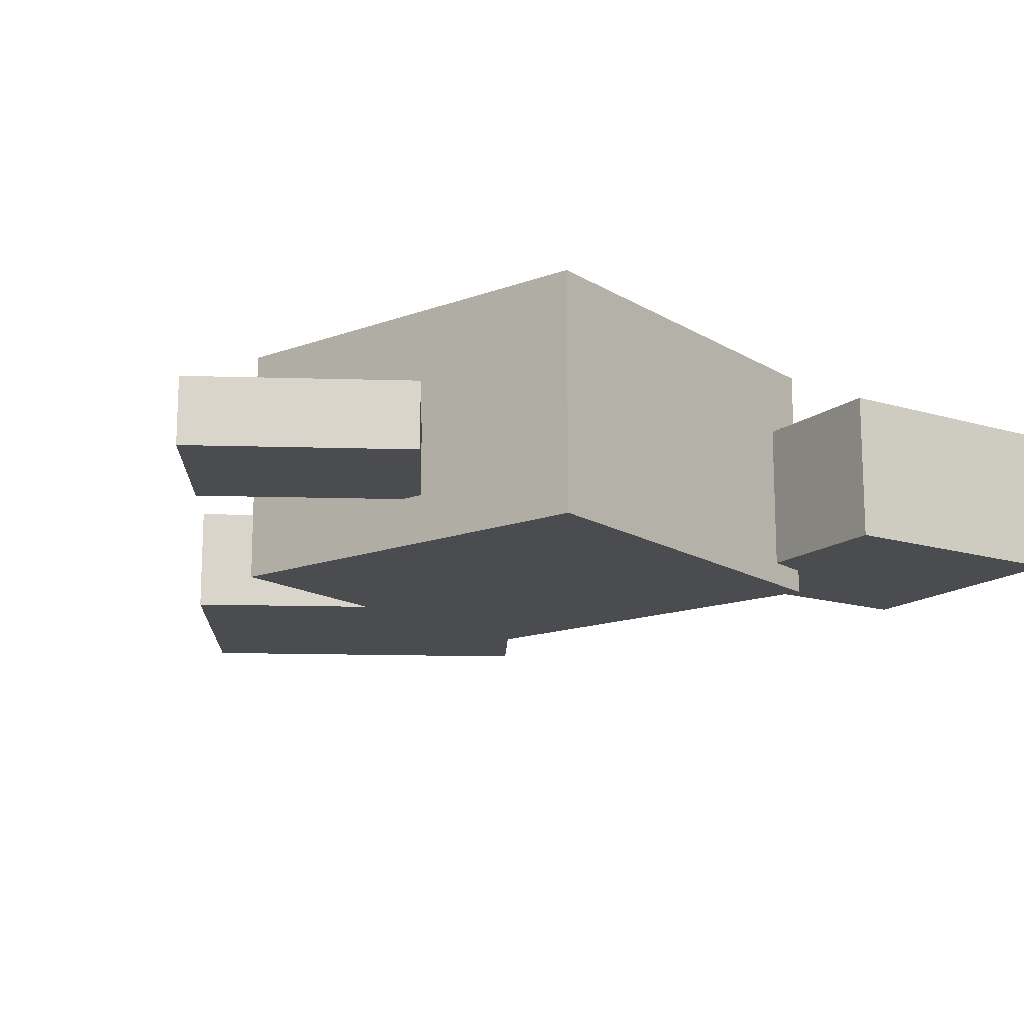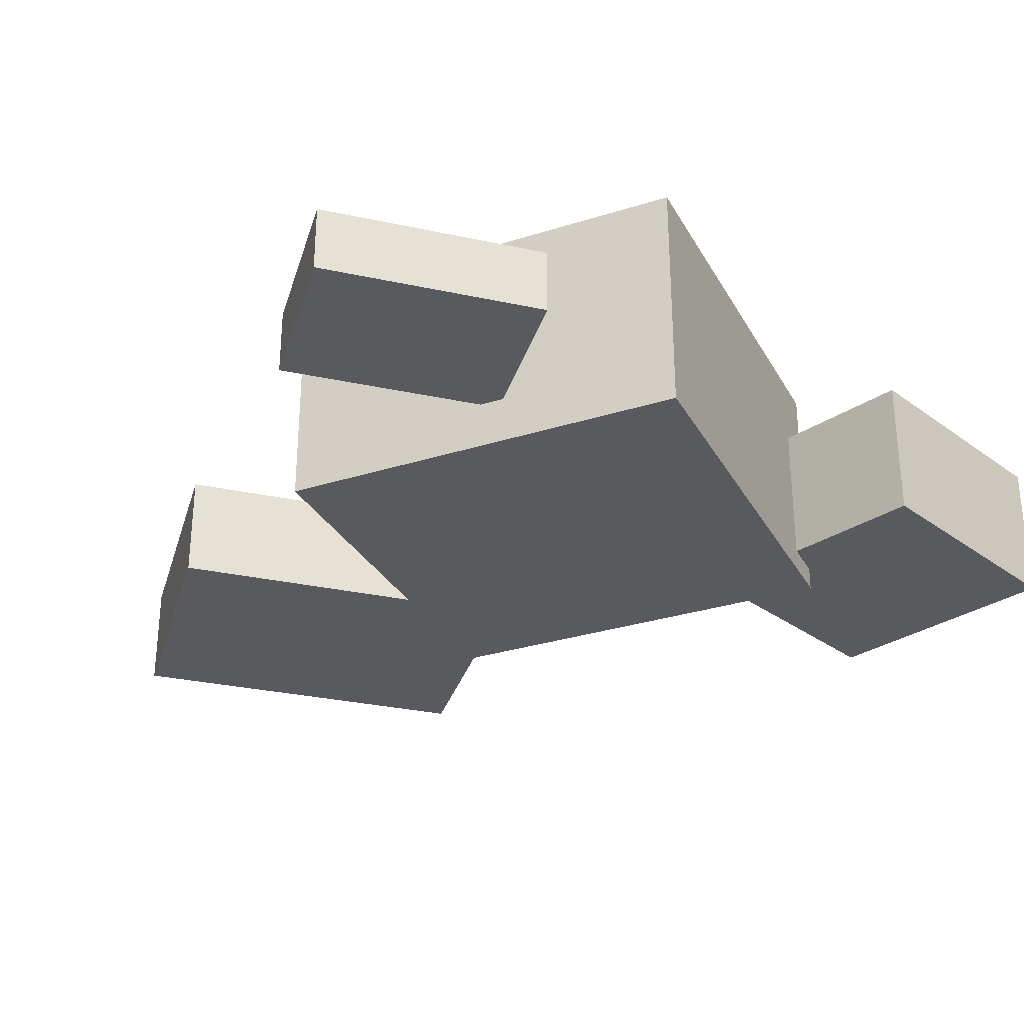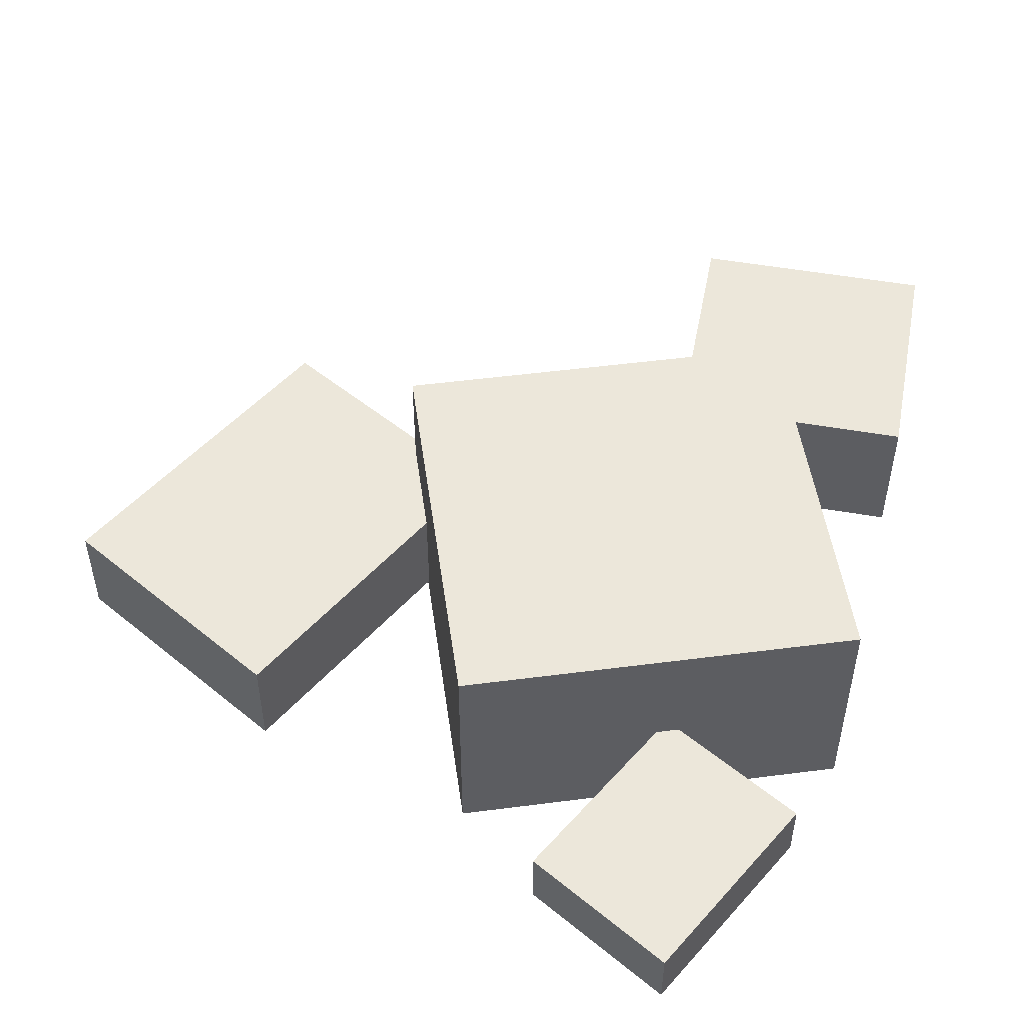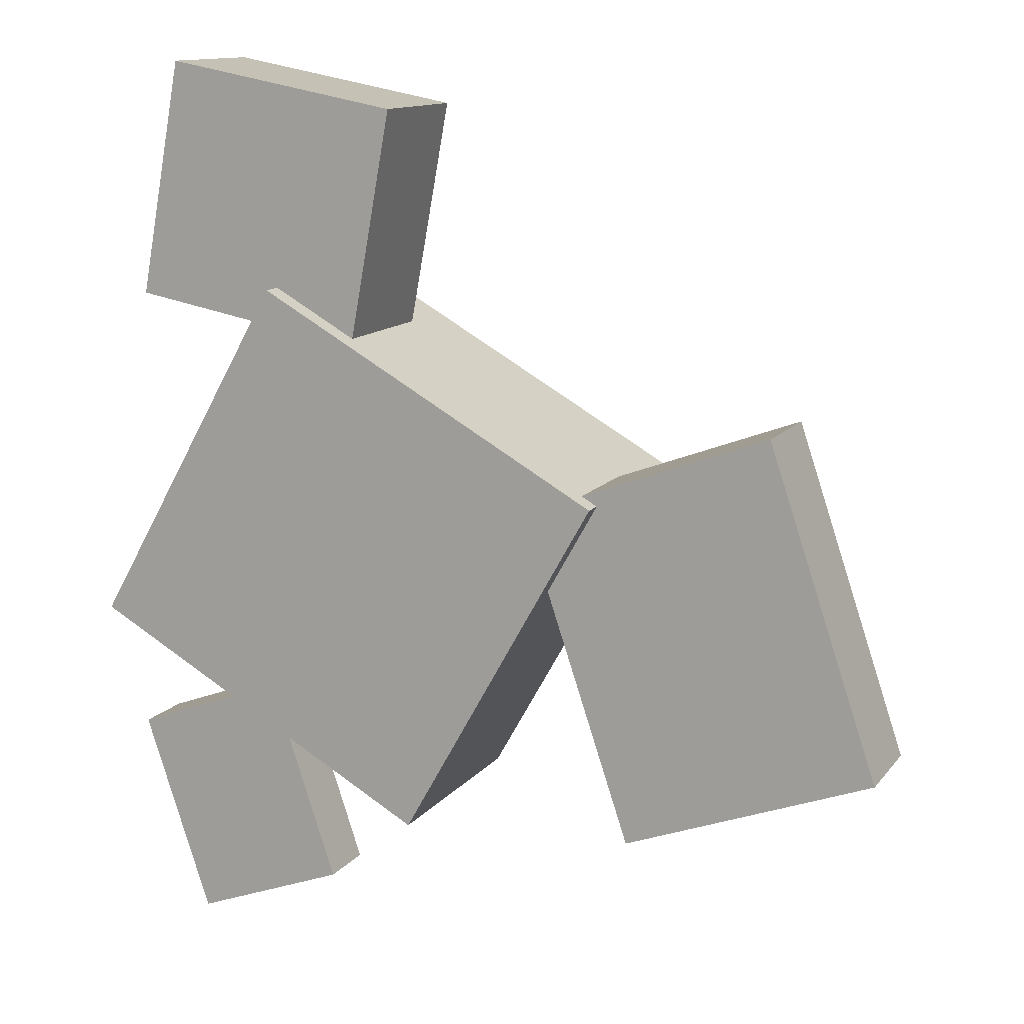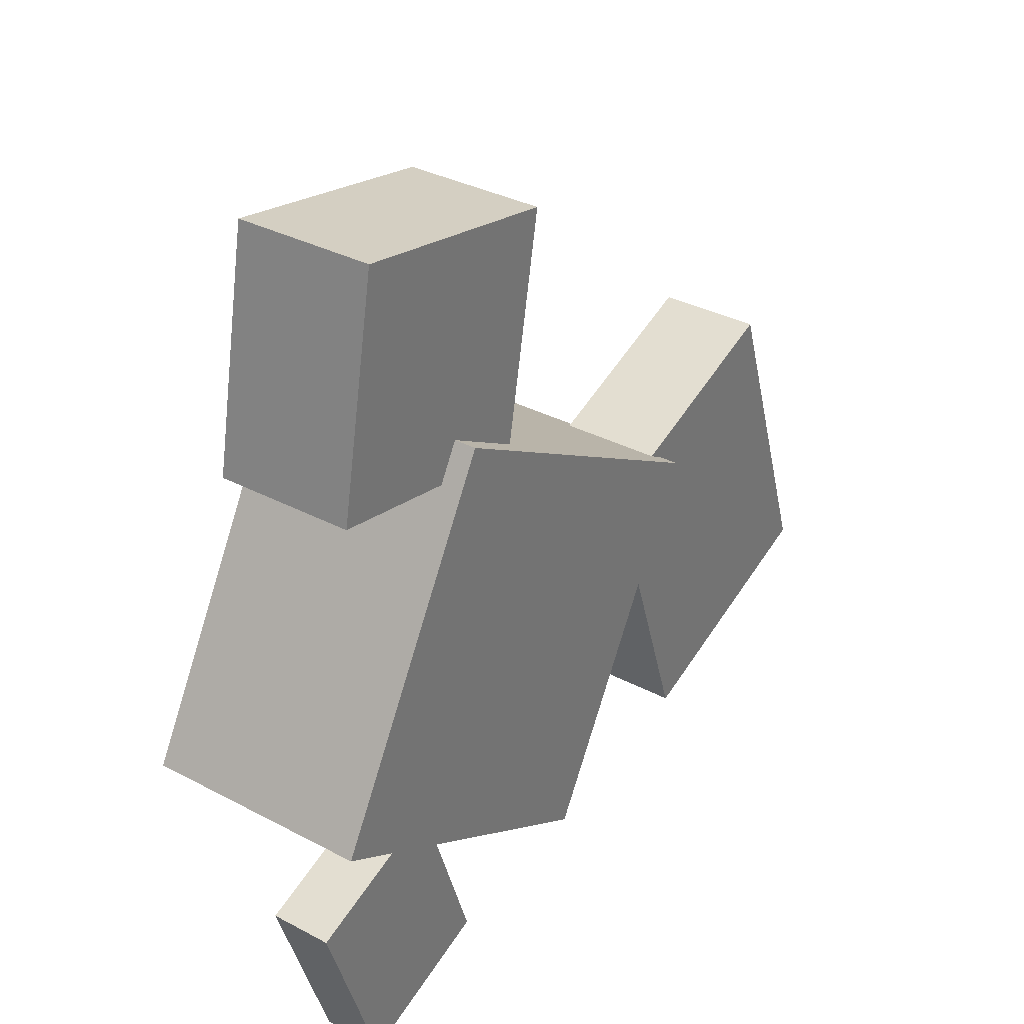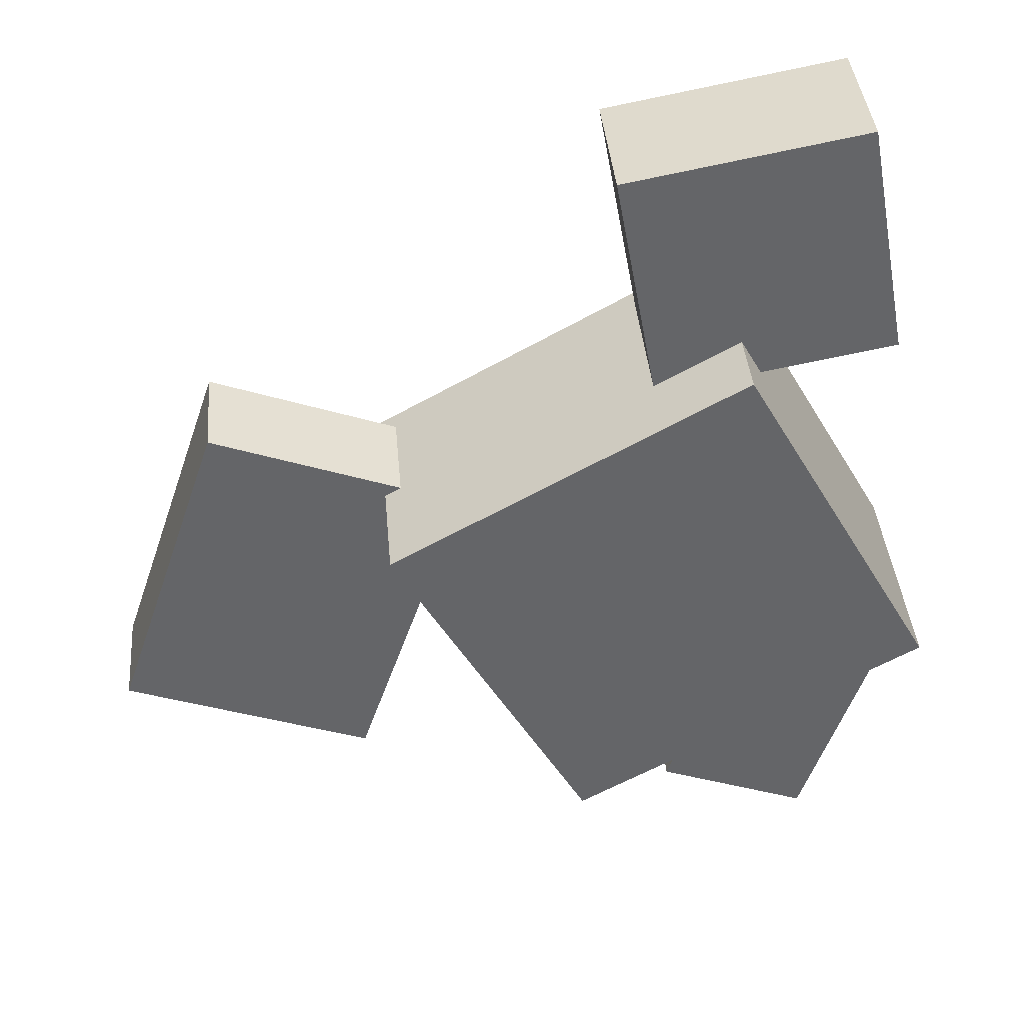
<metadata>
{"format":"obj","ext":"obj","renderer":"f3d","projection":"perspective","resolution":1024,"background":"white","views":[{"elev":-15.2,"azim":-112.3,"up":"+Y"},{"elev":-30.6,"azim":-126.0,"up":"+Y"},{"elev":50.6,"azim":-158.6,"up":"+Y"},{"elev":12.5,"azim":22.9,"up":"+Z"},{"elev":33.8,"azim":-54.2,"up":"+Z"},{"elev":38.9,"azim":175.1,"up":"+Z"}]}
</metadata>
<code>
o Cube.001
v -0.119 -0.425 0.1739
v -0.119 -0.5099 0.1739
v -0.09261 -0.425 0.3169
v -0.09261 -0.5099 0.3169
v -0.262 -0.425 0.2003
v -0.262 -0.5099 0.2003
v -0.2356 -0.425 0.3433
v -0.2356 -0.5099 0.3433
v 0.2132 -0.4487 -0.0611
v 0.2132 -0.5113 -0.0611
v 0.1463 -0.4487 0.1369
v 0.1463 -0.5113 0.1369
v 0.06192 -0.4487 -0.1172
v 0.06192 -0.5113 -0.1172
v -0.005005 -0.4487 0.08081
v -0.005005 -0.5113 0.08081
v -0.07726 -0.3826 -0.1211
v -0.07726 -0.5236 -0.1211
v 0.04143 -0.3826 0.08906
v 0.04143 -0.5236 0.08906
v -0.2874 -0.3826 -0.002383
v -0.2874 -0.5236 -0.002383
v -0.1687 -0.3826 0.2077
v -0.1687 -0.5236 0.2077
v -0.145 -0.4565 -0.1741
v -0.145 -0.4953 -0.1741
v -0.1865 -0.4565 -0.05112
v -0.1865 -0.4953 -0.05112
v -0.2389 -0.4565 -0.2089
v -0.2389 -0.4953 -0.2089
v -0.2805 -0.4565 -0.08594
v -0.2805 -0.4953 -0.08594
f 1 5 7 3
f 4 3 7 8
f 8 7 5 6
f 6 2 4 8
f 2 1 3 4
f 6 5 1 2
f 9 13 15 11
f 12 11 15 16
f 16 15 13 14
f 14 10 12 16
f 10 9 11 12
f 14 13 9 10
f 17 21 23 19
f 20 19 23 24
f 24 23 21 22
f 22 18 20 24
f 18 17 19 20
f 22 21 17 18
f 25 29 31 27
f 28 27 31 32
f 32 31 29 30
f 30 26 28 32
f 26 25 27 28
f 30 29 25 26

</code>
